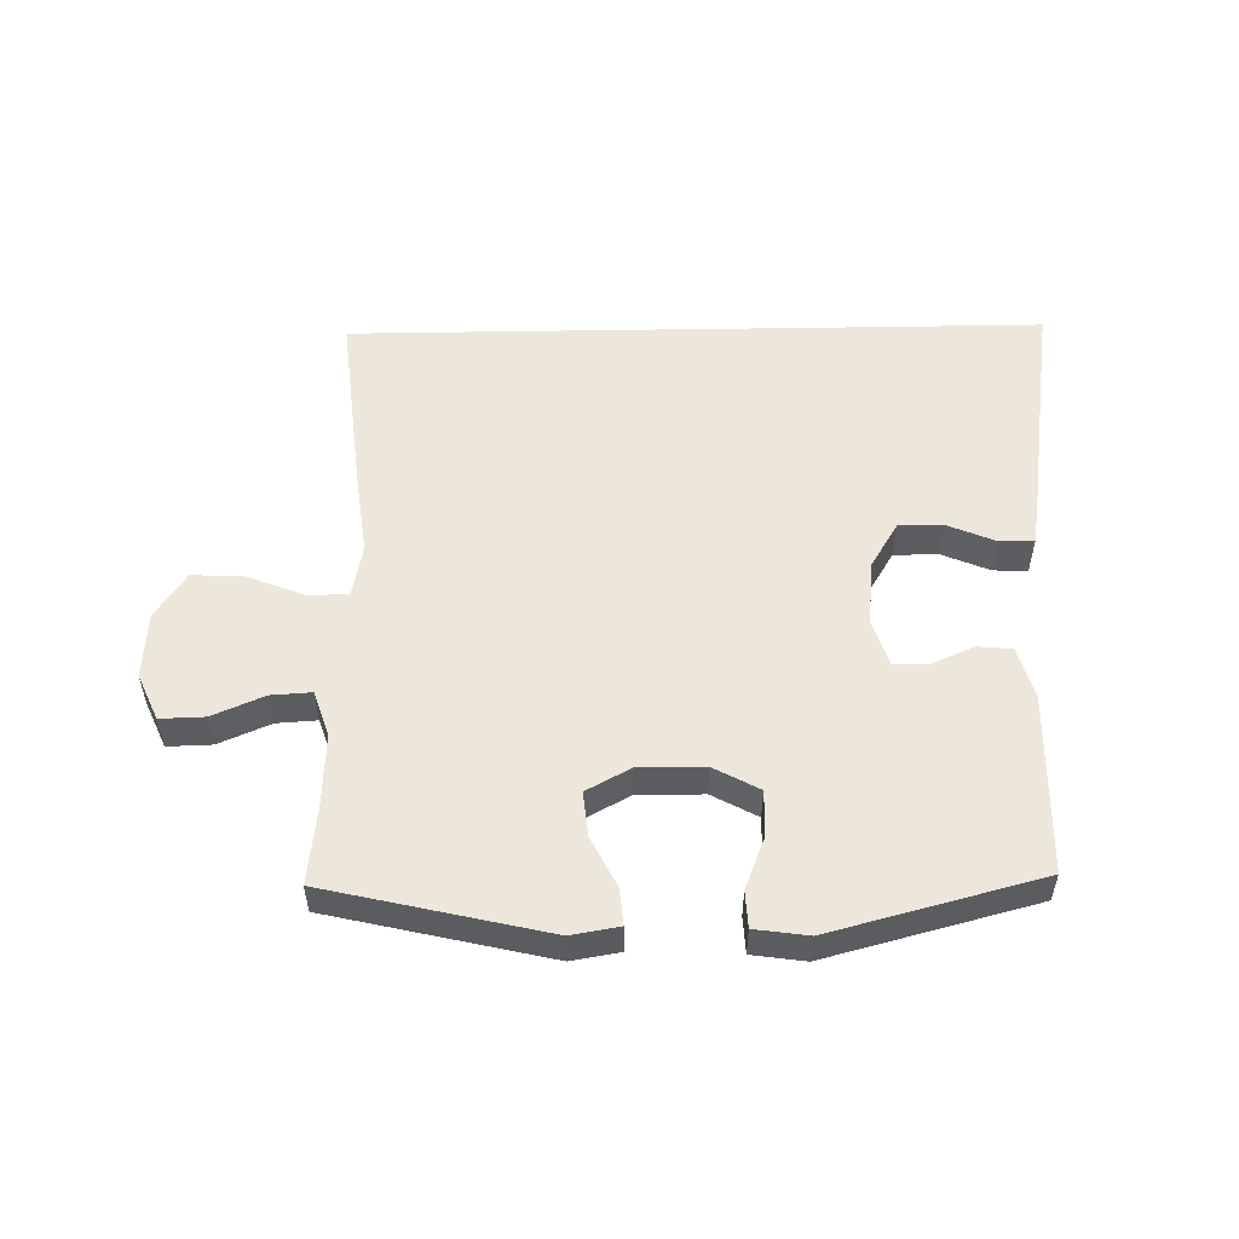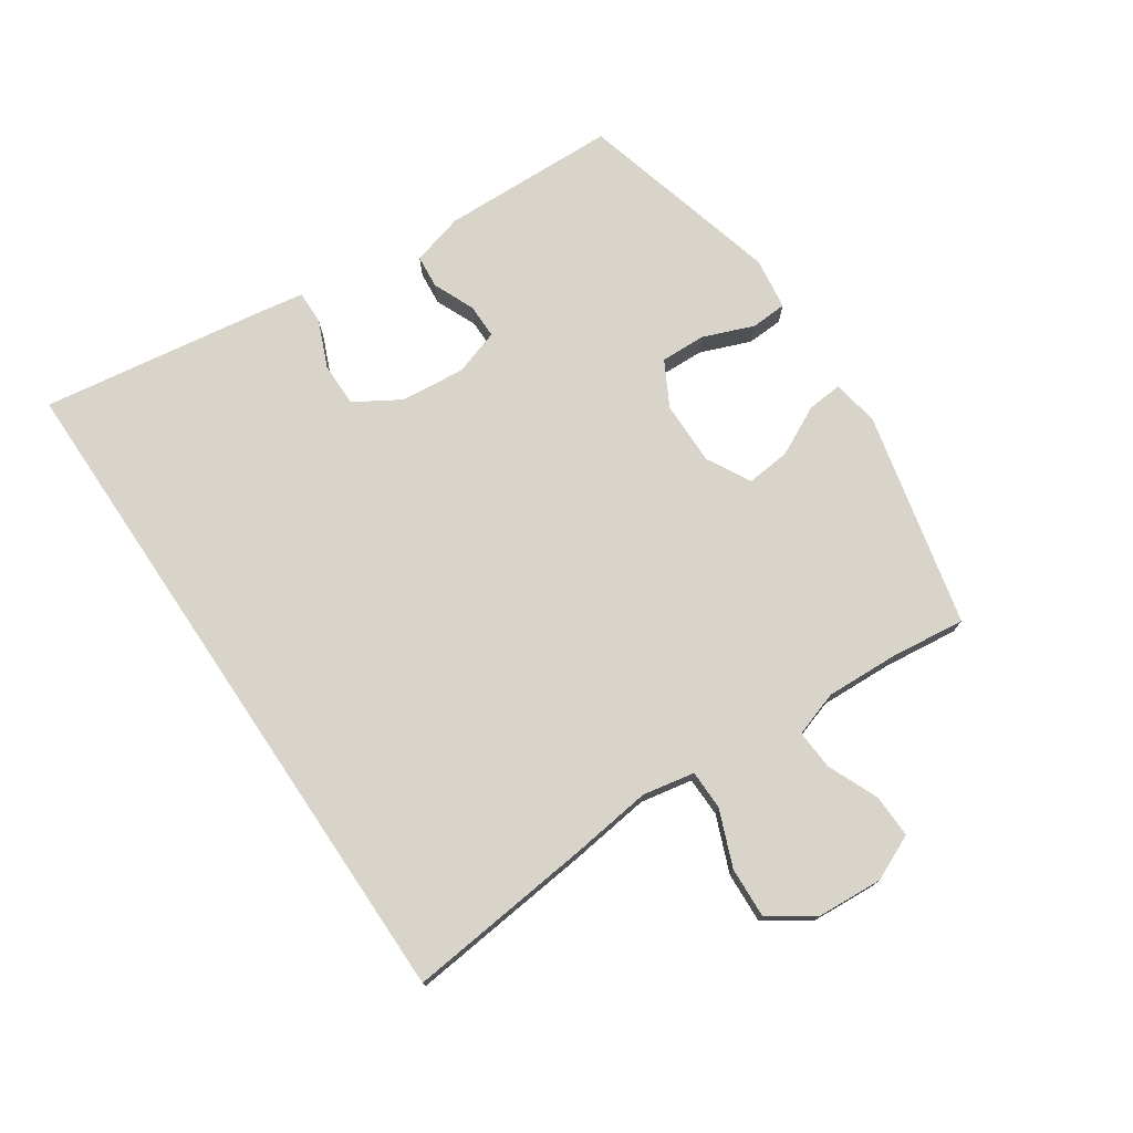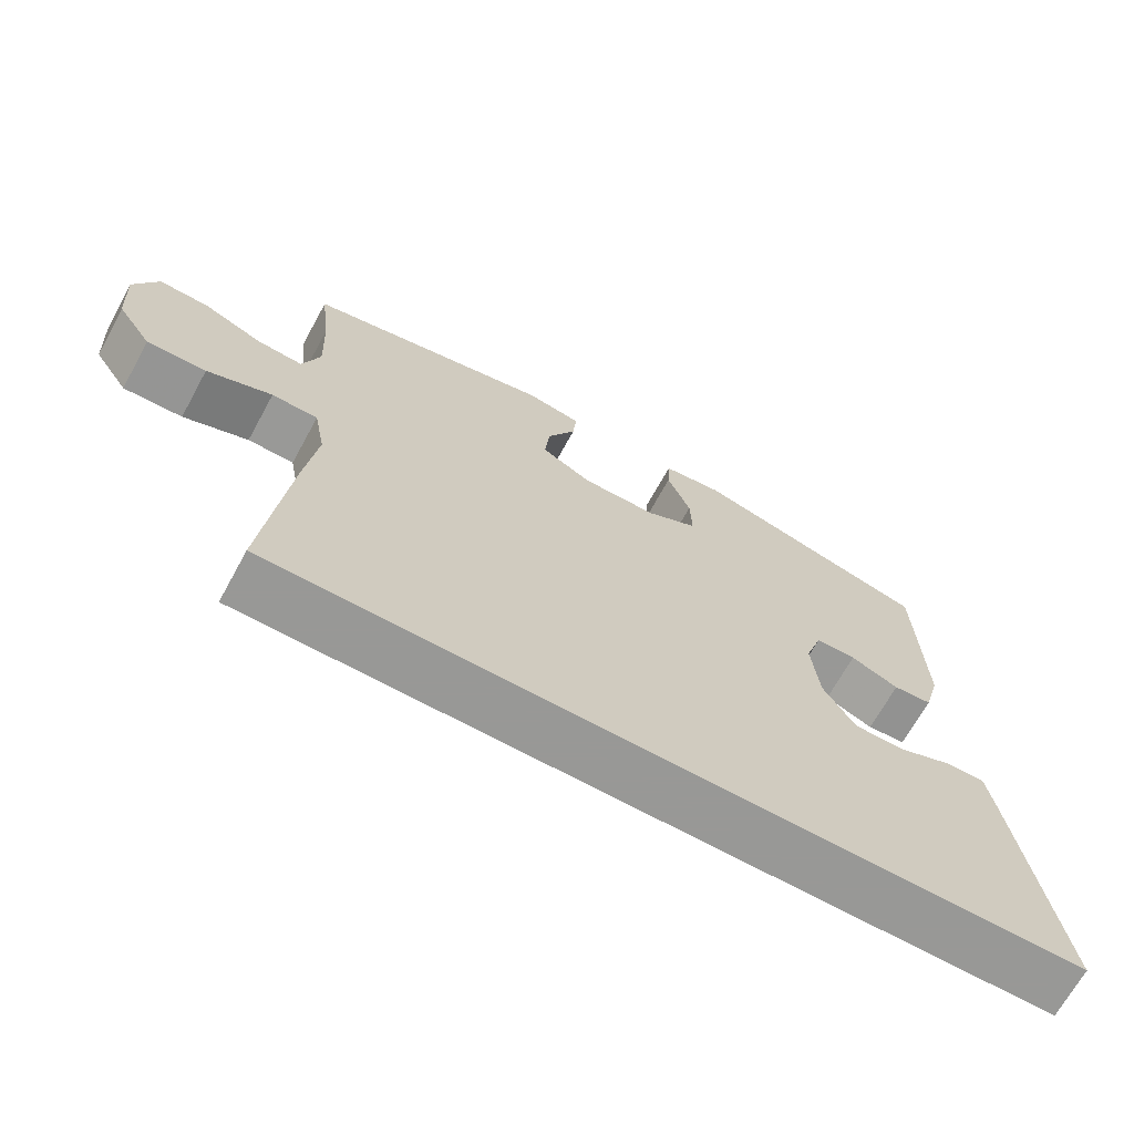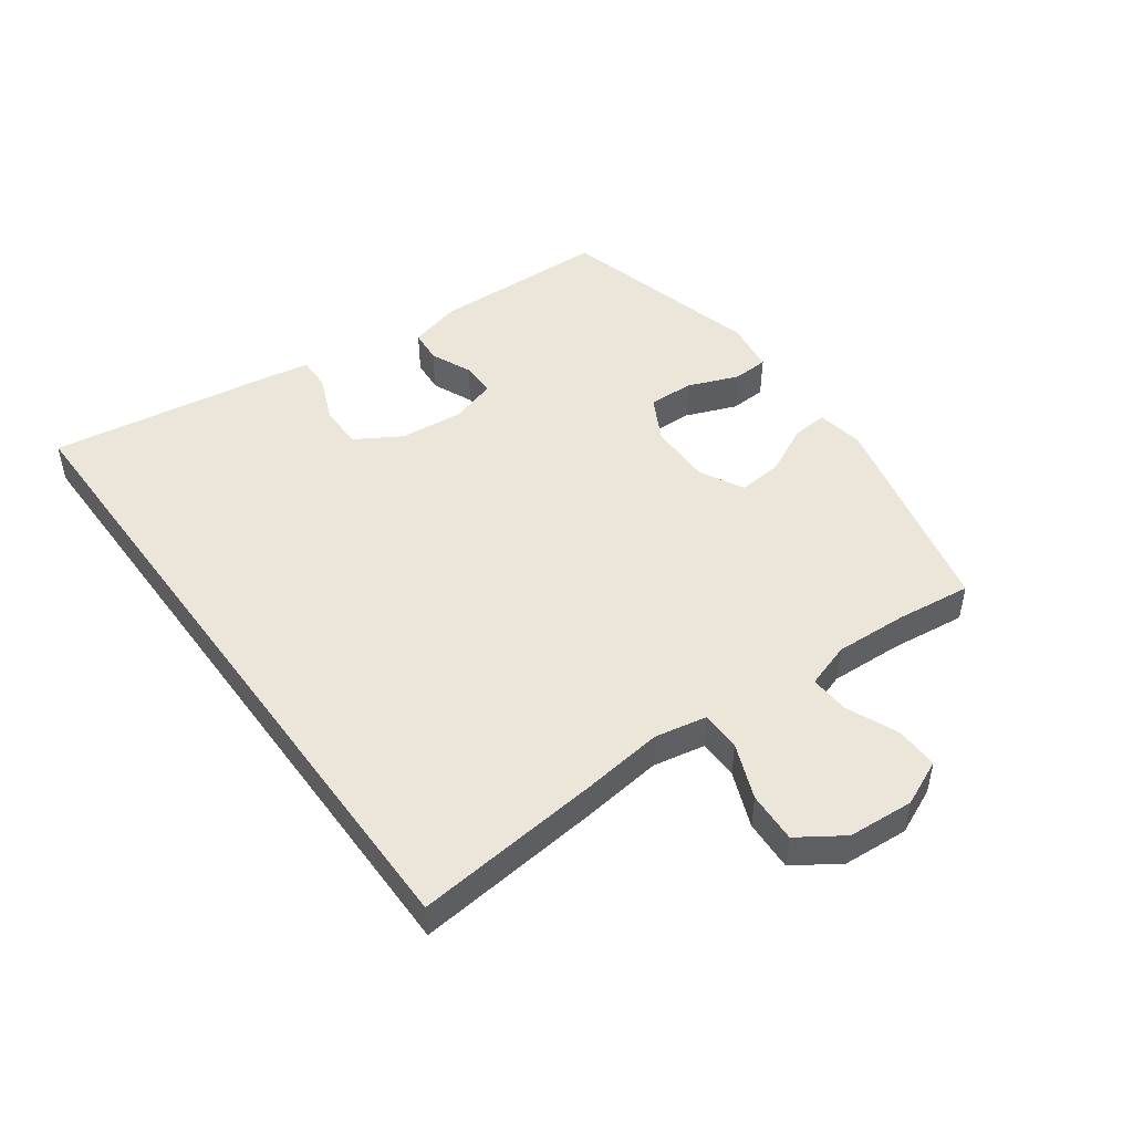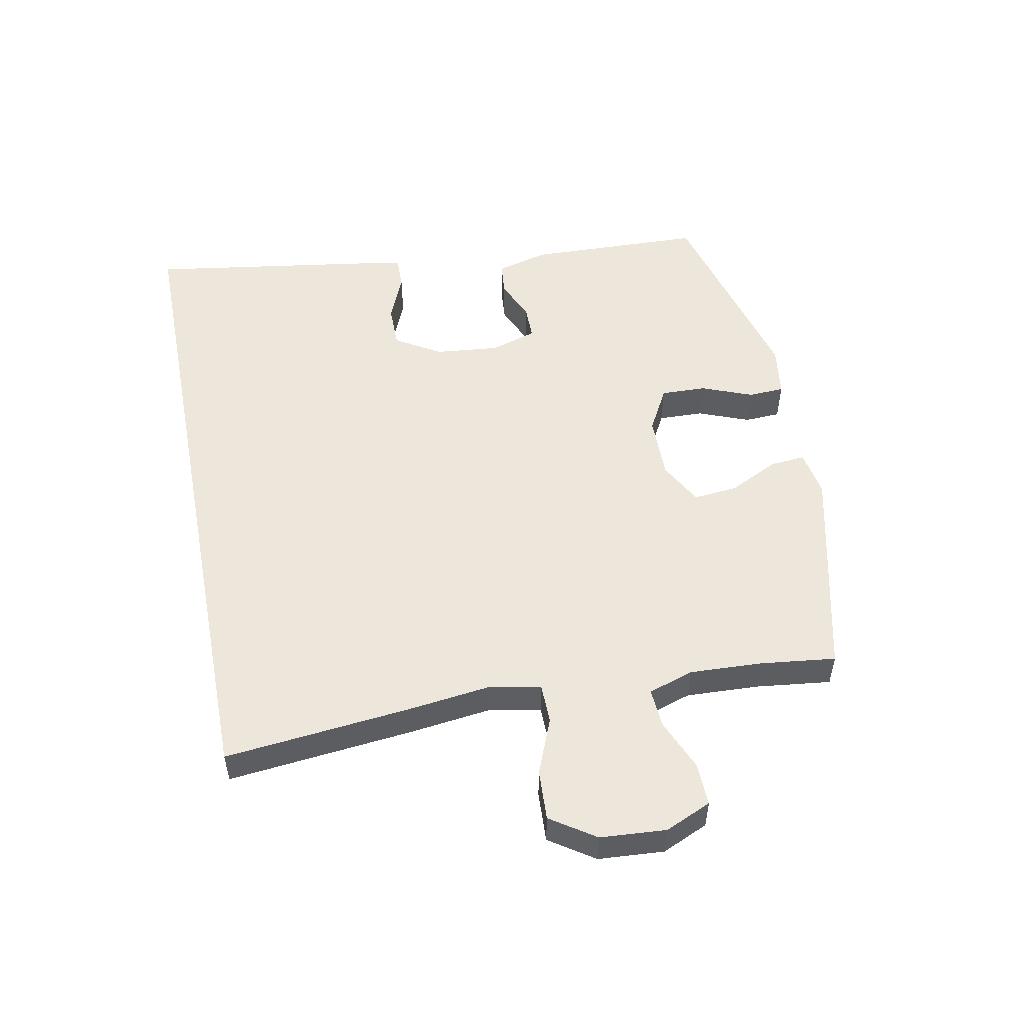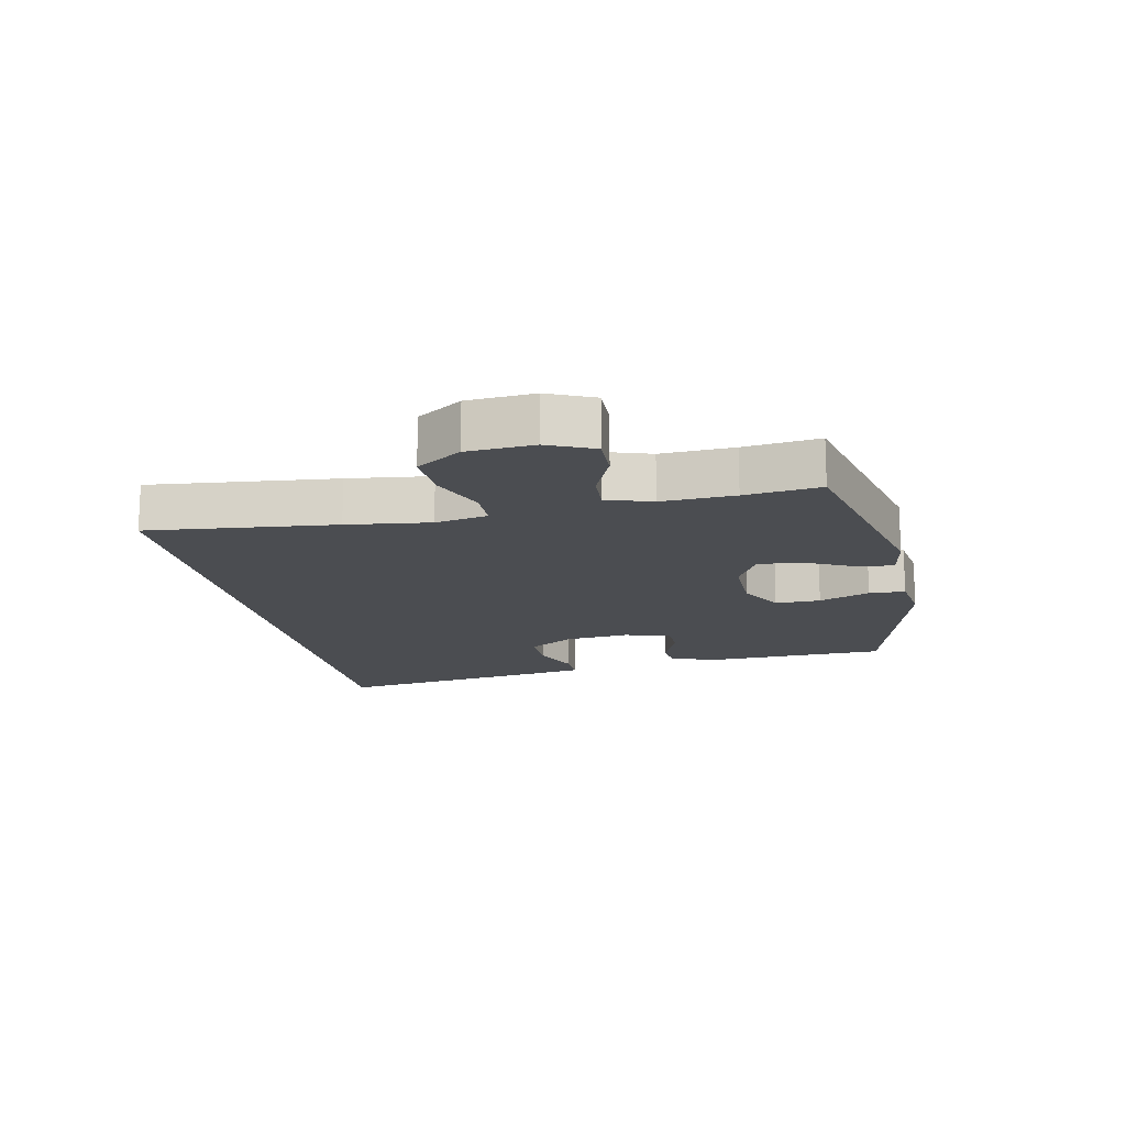
<metadata>
{"format":"obj","ext":"obj","renderer":"f3d","projection":"perspective","resolution":1024,"background":"white","views":[{"elev":53.4,"azim":-1.0,"up":"+Y"},{"elev":74.9,"azim":-124.0,"up":"+Y"},{"elev":-68.5,"azim":-28.8,"up":"+Z"},{"elev":47.9,"azim":-125.9,"up":"+Y"},{"elev":52.1,"azim":-100.9,"up":"+Y"},{"elev":-15.6,"azim":-78.1,"up":"+Y"}]}
</metadata>
<code>
v 0.5 0.07 0.5
v 0.508 0.07 0.215
v 0.485 0.07 0.131
v 0.431 0.07 0.126
v 0.364 0.07 0.155
v 0.308 0.07 0.155
v 0.284 0.07 0.081
v 0.294 0.07 -0.023
v 0.338 0.07 -0.096
v 0.409 0.07 -0.096
v 0.485 0.07 -0.064
v 0.539 0.07 -0.063
v 0.551 0.07 -0.135
v 0.605 0.07 -0.5
v -0.496 0.07 -0.5
v -0.464 0.07 -0.2
v -0.447 0.07 -0.067
v -0.463 0.07 0.017
v -0.527 0.07 0.018
v -0.617 0.07 -0.018
v -0.699 0.07 -0.022
v -0.747 0.07 0.05
v -0.754 0.07 0.156
v -0.721 0.07 0.23
v -0.651 0.07 0.228
v -0.569 0.07 0.193
v -0.505 0.07 0.189
v -0.481 0.07 0.262
v -0.486 0.07 0.379
v -0.5 0.07 0.5
v -0.154 0.07 0.581
v -0.078 0.07 0.568
v -0.083 0.07 0.511
v -0.123 0.07 0.431
v -0.13 0.07 0.36
v -0.06 0.07 0.322
v 0.044 0.07 0.323
v 0.116 0.07 0.362
v 0.114 0.07 0.435
v 0.082 0.07 0.517
v 0.085 0.07 0.575
v 0.169 0.07 0.587
v 0.5 0 0.5
v 0.508 0 0.215
v 0.485 0 0.131
v 0.431 0 0.126
v 0.364 0 0.155
v 0.308 0 0.155
v 0.284 0 0.081
v 0.294 0 -0.023
v 0.338 0 -0.096
v 0.409 0 -0.096
v 0.485 0 -0.064
v 0.539 0 -0.063
v 0.551 0 -0.135
v 0.605 0 -0.5
v -0.496 0 -0.5
v -0.464 0 -0.2
v -0.447 0 -0.067
v -0.463 0 0.017
v -0.527 0 0.018
v -0.617 0 -0.018
v -0.699 0 -0.022
v -0.747 0 0.05
v -0.754 0 0.156
v -0.721 0 0.23
v -0.651 0 0.228
v -0.569 0 0.193
v -0.505 0 0.189
v -0.481 0 0.262
v -0.486 0 0.379
v -0.5 0 0.5
v -0.154 0 0.581
v -0.078 0 0.568
v -0.083 0 0.511
v -0.123 0 0.431
v -0.13 0 0.36
v -0.06 0 0.322
v 0.044 0 0.323
v 0.116 0 0.362
v 0.114 0 0.435
v 0.082 0 0.517
v 0.085 0 0.575
v 0.169 0 0.587
f 39 40 41 42
f 38 39 42 1
f 37 38 1 2
f 36 37 2 3
f 31 32 33 34
f 29 30 31 34
f 28 29 34 35
f 27 28 35 36
f 23 24 25 26
f 23 26 27
f 22 23 27
f 19 20 21 22
f 18 19 22 27
f 14 15 16 17
f 14 17 18
f 10 11 12 13
f 9 10 13 14
f 3 4 5
f 36 3 5
f 36 5 6
f 27 36 6 7
f 9 14 18 27
f 8 9 27
f 7 8 27
f 84 83 82 81
f 43 84 81 80
f 44 43 80 79
f 45 44 79 78
f 76 75 74 73
f 76 73 72 71
f 77 76 71 70
f 78 77 70 69
f 68 67 66 65
f 69 68 65
f 69 65 64
f 64 63 62 61
f 69 64 61 60
f 59 58 57 56
f 60 59 56
f 55 54 53 52
f 56 55 52 51
f 47 46 45
f 47 45 78
f 48 47 78
f 49 48 78 69
f 69 60 56 51
f 69 51 50
f 69 50 49
f 1 43 44 2
f 2 44 45 3
f 3 45 46 4
f 4 46 47 5
f 5 47 48 6
f 6 48 49 7
f 7 49 50 8
f 8 50 51 9
f 9 51 52 10
f 10 52 53 11
f 11 53 54 12
f 12 54 55 13
f 13 55 56 14
f 14 56 57 15
f 15 57 58 16
f 16 58 59 17
f 17 59 60 18
f 18 60 61 19
f 19 61 62 20
f 20 62 63 21
f 21 63 64 22
f 22 64 65 23
f 23 65 66 24
f 24 66 67 25
f 25 67 68 26
f 26 68 69 27
f 27 69 70 28
f 28 70 71 29
f 29 71 72 30
f 30 72 73 31
f 31 73 74 32
f 32 74 75 33
f 33 75 76 34
f 34 76 77 35
f 35 77 78 36
f 36 78 79 37
f 37 79 80 38
f 38 80 81 39
f 39 81 82 40
f 40 82 83 41
f 41 83 84 42
f 42 84 43 1

</code>
